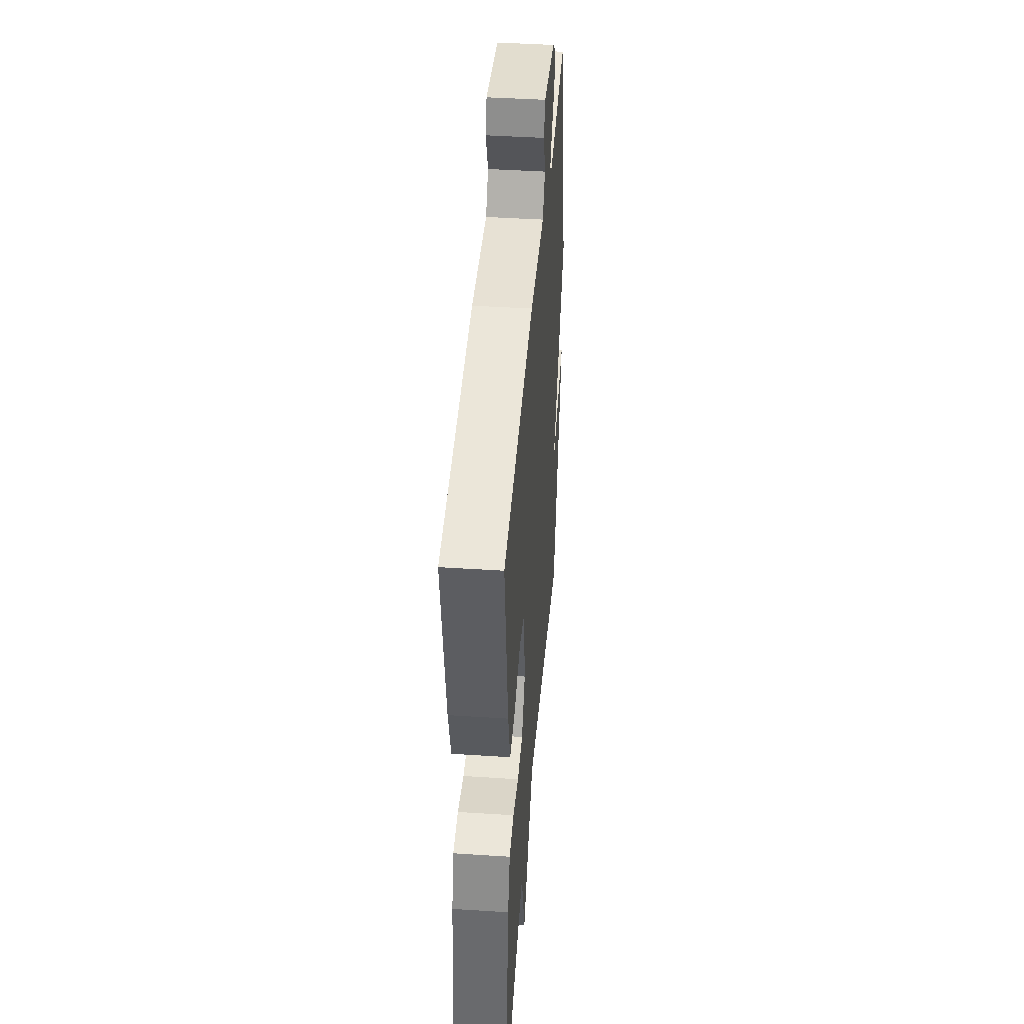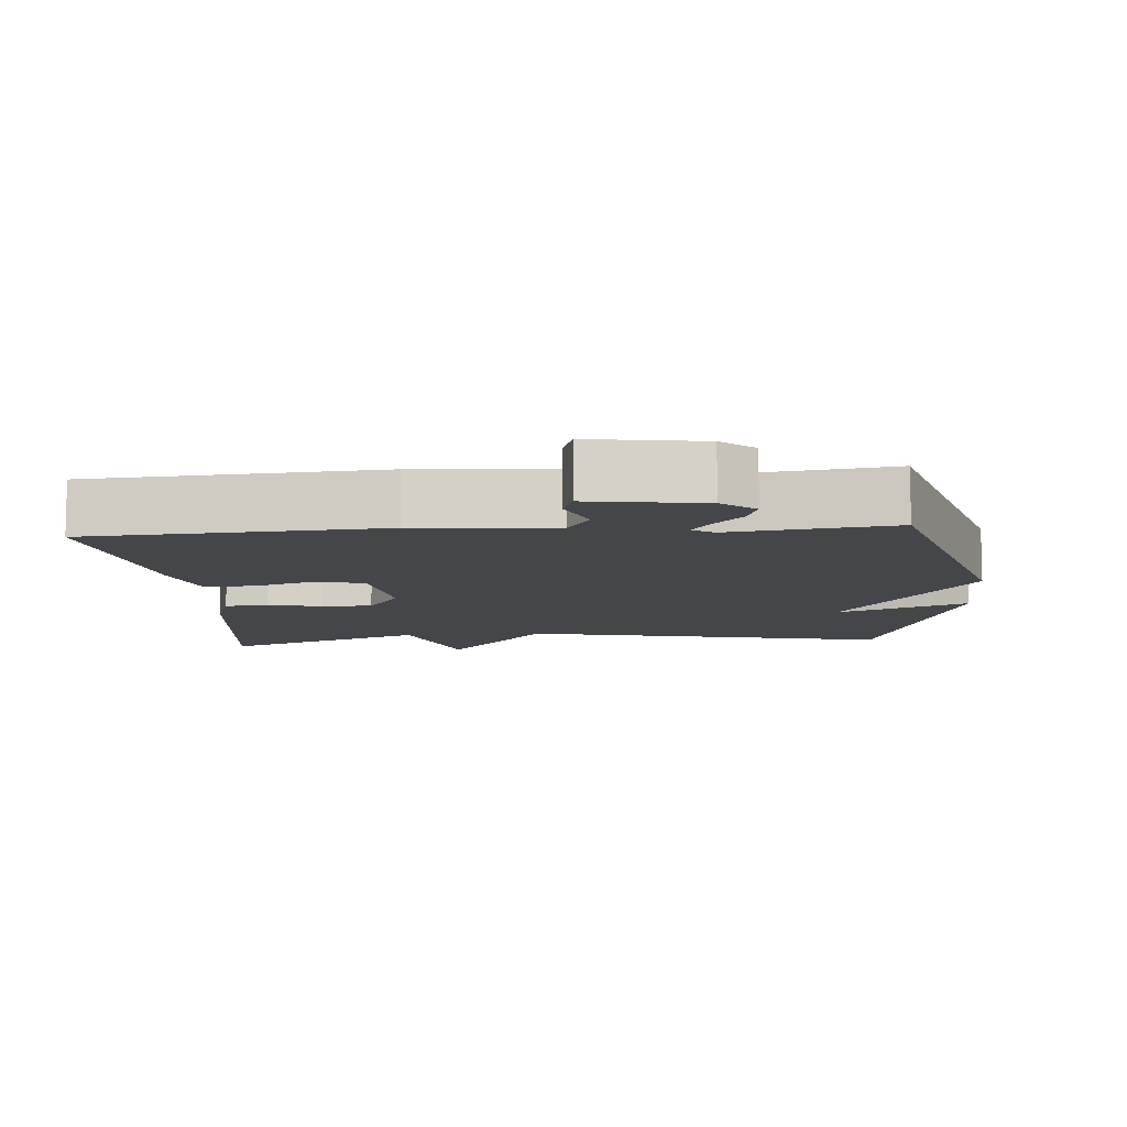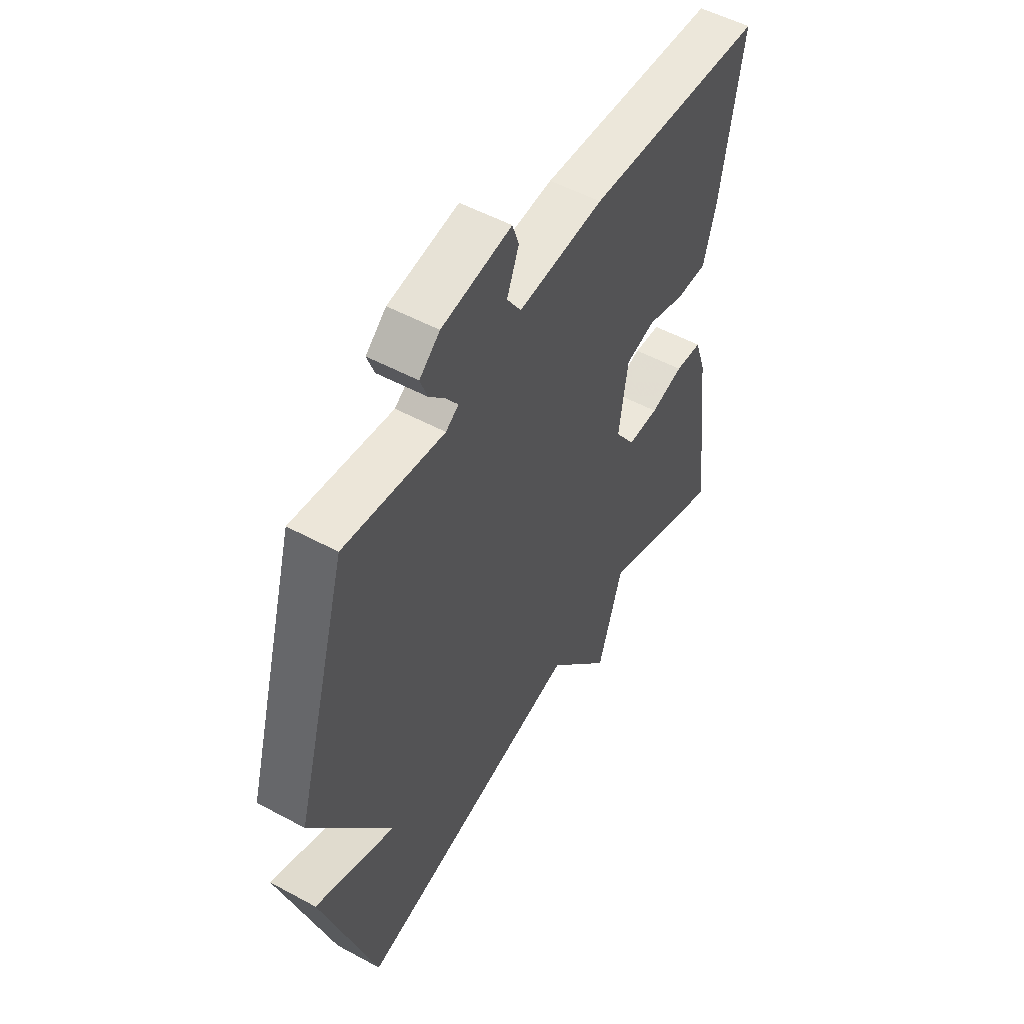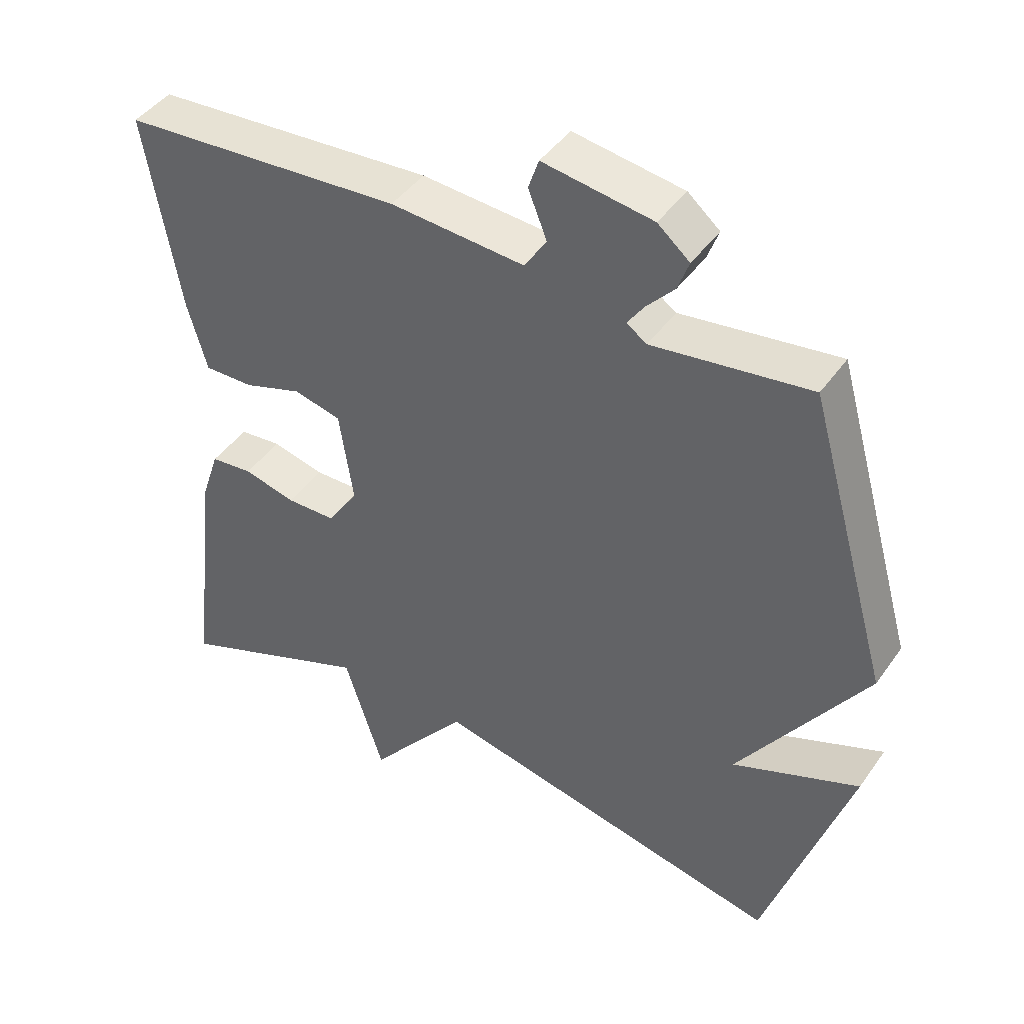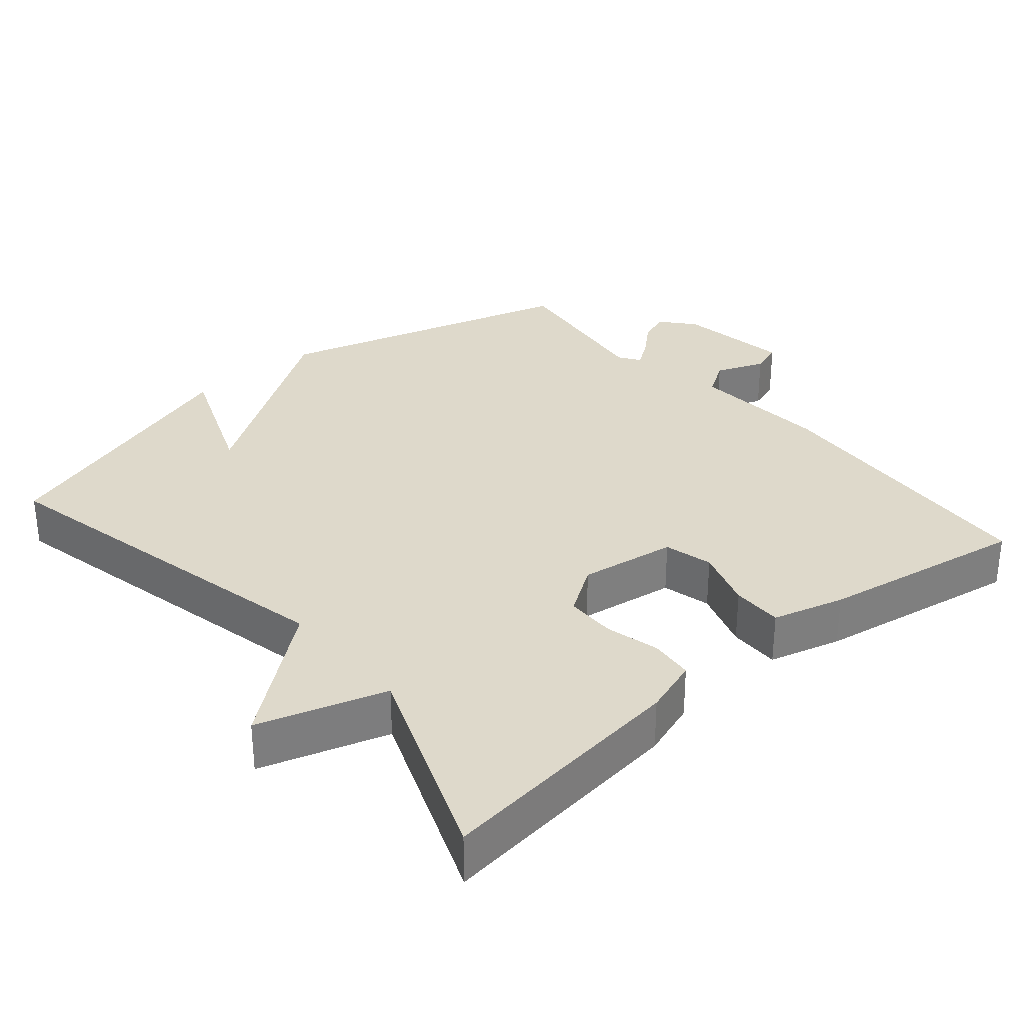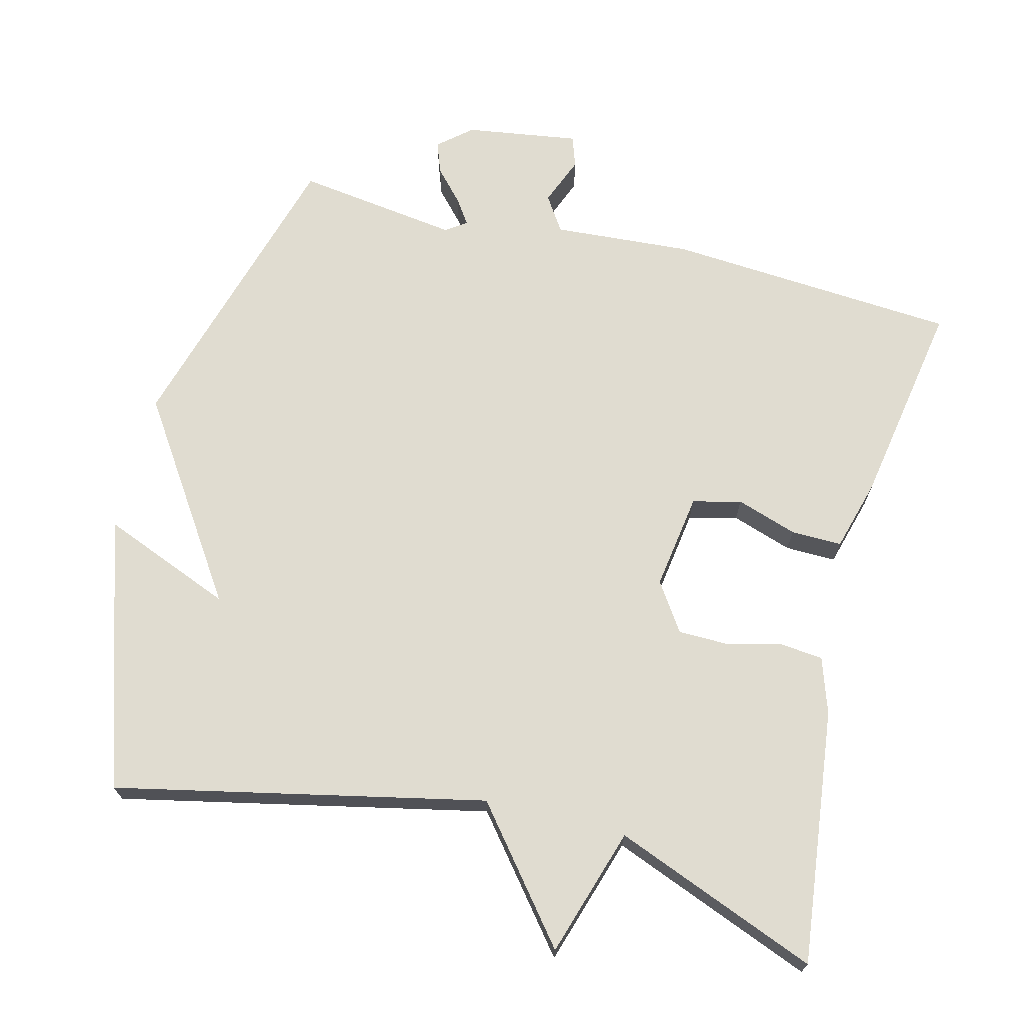
<metadata>
{"format":"obj","ext":"obj","renderer":"f3d","projection":"perspective","resolution":1024,"background":"white","views":[{"elev":43.4,"azim":-85.6,"up":"+Z"},{"elev":-9.5,"azim":4.5,"up":"+Y"},{"elev":52.5,"azim":120.2,"up":"+Z"},{"elev":43.9,"azim":32.7,"up":"+Z"},{"elev":31.7,"azim":-130.5,"up":"+Y"},{"elev":69.7,"azim":-165.7,"up":"+Y"}]}
</metadata>
<code>
v -0.5 0.07 0.5
v -0.093 0.07 0.528
v 0.1 0.07 0.514
v 0.132 0.07 0.563
v 0.105 0.07 0.631
v 0.12 0.07 0.675
v 0.278 0.07 0.651
v 0.324 0.07 0.612
v 0.308 0.07 0.568
v 0.268 0.07 0.524
v 0.244 0.07 0.489
v 0.273 0.07 0.469
v 0.5 0.07 0.5
v 0.621 0.07 0.078
v 0.438 0.07 -0.195
v 0.621 0.07 -0.122
v 0.5 0.07 -0.5
v -0.015 0.07 -0.388
v -0.159 0.07 -0.567
v -0.215 0.07 -0.388
v -0.5 0.07 -0.5
v -0.457 0.07 -0.144
v -0.431 0.07 -0.066
v -0.37 0.07 -0.06
v -0.295 0.07 -0.079
v -0.224 0.07 -0.078
v -0.179 0.07 -0.011
v -0.199 0.07 0.124
v -0.267 0.07 0.141
v -0.352 0.07 0.113
v -0.423 0.07 0.112
v -0.451 0.07 0.212
v -0.5 0 0.5
v -0.093 0 0.528
v 0.1 0 0.514
v 0.132 0 0.563
v 0.105 0 0.631
v 0.12 0 0.675
v 0.278 0 0.651
v 0.324 0 0.612
v 0.308 0 0.568
v 0.268 0 0.524
v 0.244 0 0.489
v 0.273 0 0.469
v 0.5 0 0.5
v 0.621 0 0.078
v 0.438 0 -0.195
v 0.621 0 -0.122
v 0.5 0 -0.5
v -0.015 0 -0.388
v -0.159 0 -0.567
v -0.215 0 -0.388
v -0.5 0 -0.5
v -0.457 0 -0.144
v -0.431 0 -0.066
v -0.37 0 -0.06
v -0.295 0 -0.079
v -0.224 0 -0.078
v -0.179 0 -0.011
v -0.199 0 0.124
v -0.267 0 0.141
v -0.352 0 0.113
v -0.423 0 0.112
v -0.451 0 0.212
f 1 2 3
f 32 1 3
f 31 32 3
f 30 31 3
f 29 30 3
f 28 29 3
f 27 28 3
f 23 24 25
f 22 23 25
f 21 22 25
f 20 21 25
f 20 25 26
f 19 20 26
f 18 19 26
f 15 16 17 18
f 18 26 27
f 15 18 27
f 14 15 27
f 13 14 27
f 12 13 27
f 8 9 10
f 7 8 10
f 6 7 10
f 5 6 10
f 4 5 10
f 4 10 11
f 11 12 27
f 4 11 27
f 3 4 27
f 35 34 33
f 35 33 64
f 35 64 63
f 35 63 62
f 35 62 61
f 35 61 60
f 35 60 59
f 57 56 55
f 57 55 54
f 57 54 53
f 57 53 52
f 58 57 52
f 58 52 51
f 58 51 50
f 50 49 48 47
f 59 58 50
f 59 50 47
f 59 47 46
f 59 46 45
f 59 45 44
f 42 41 40
f 42 40 39
f 42 39 38
f 42 38 37
f 42 37 36
f 43 42 36
f 59 44 43
f 59 43 36
f 59 36 35
f 1 33 34 2
f 2 34 35 3
f 3 35 36 4
f 4 36 37 5
f 5 37 38 6
f 6 38 39 7
f 7 39 40 8
f 8 40 41 9
f 9 41 42 10
f 10 42 43 11
f 11 43 44 12
f 12 44 45 13
f 13 45 46 14
f 14 46 47 15
f 15 47 48 16
f 16 48 49 17
f 17 49 50 18
f 18 50 51 19
f 19 51 52 20
f 20 52 53 21
f 21 53 54 22
f 22 54 55 23
f 23 55 56 24
f 24 56 57 25
f 25 57 58 26
f 26 58 59 27
f 27 59 60 28
f 28 60 61 29
f 29 61 62 30
f 30 62 63 31
f 31 63 64 32
f 32 64 33 1

</code>
